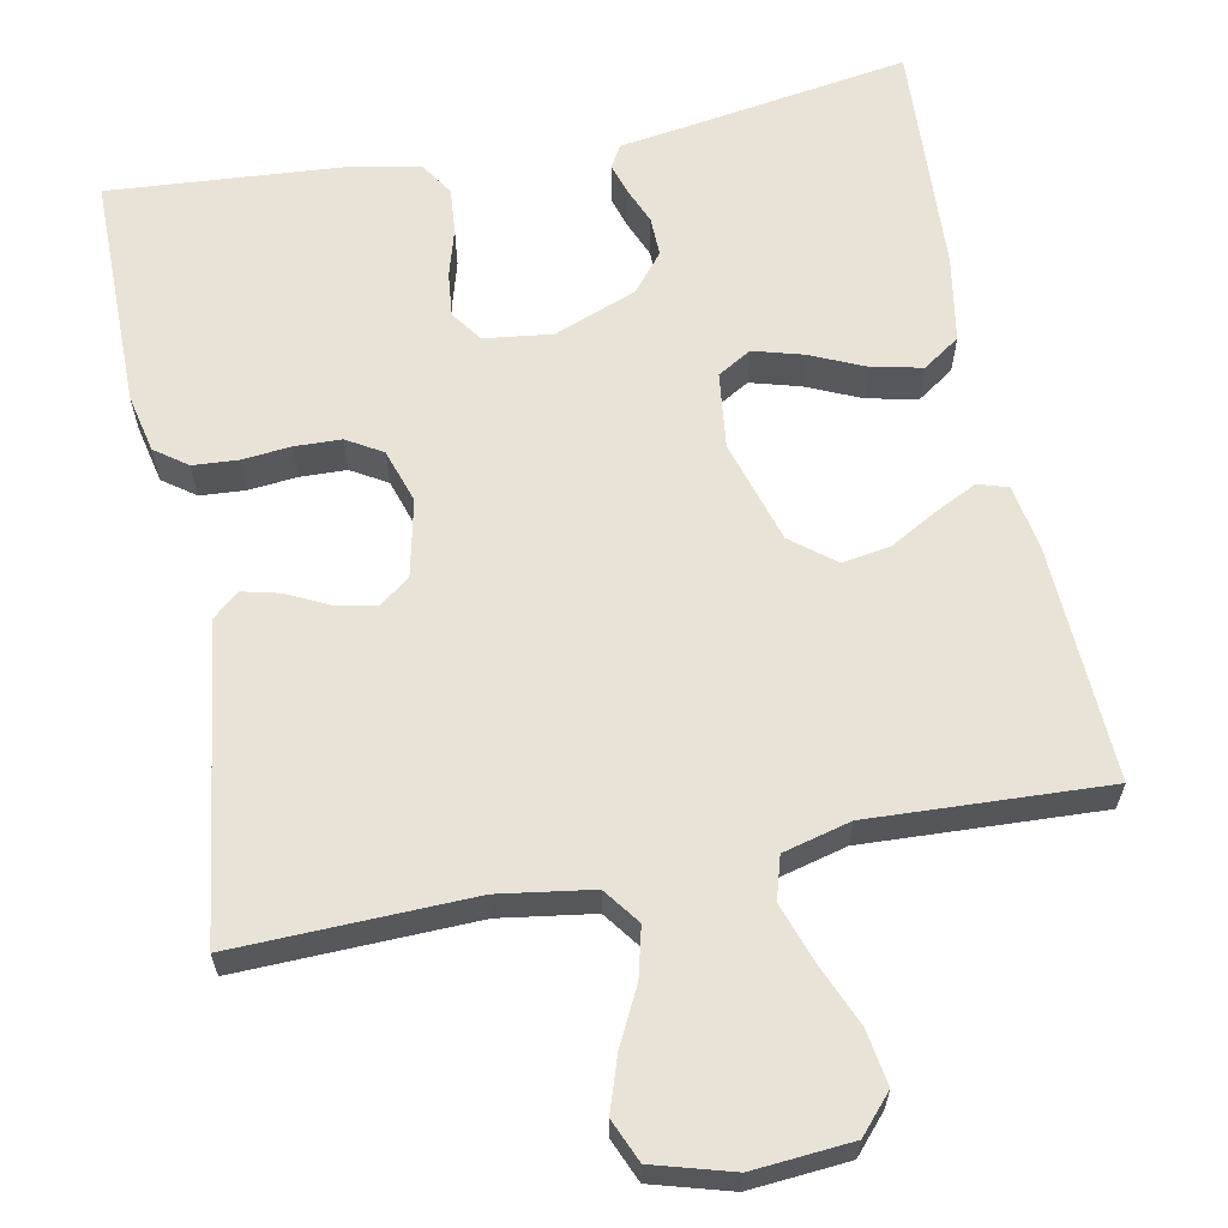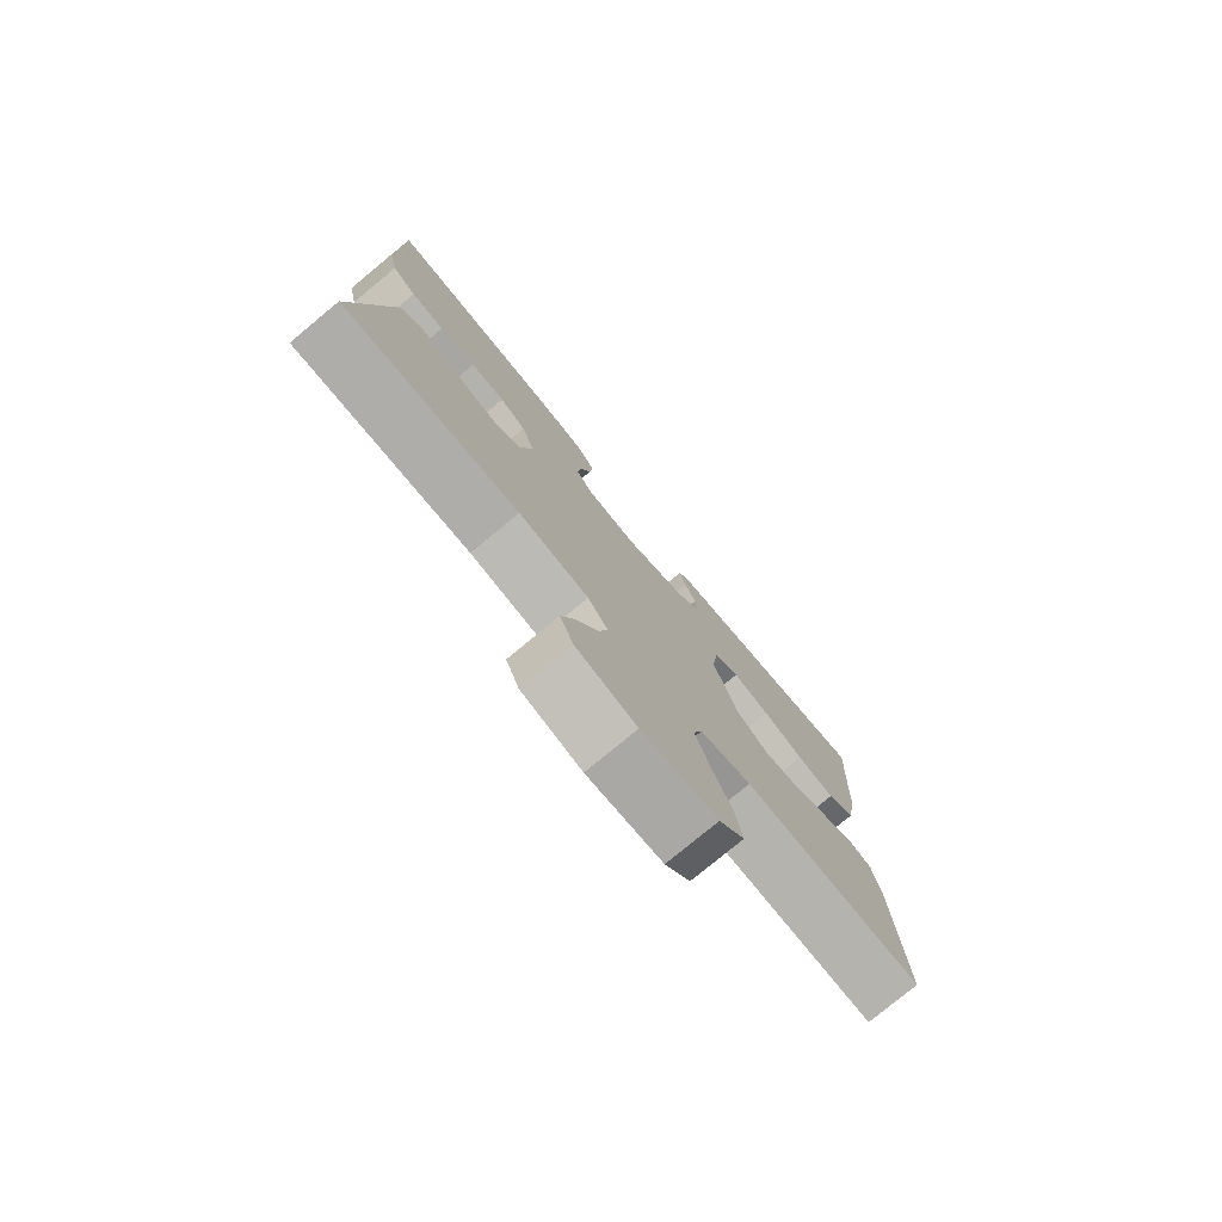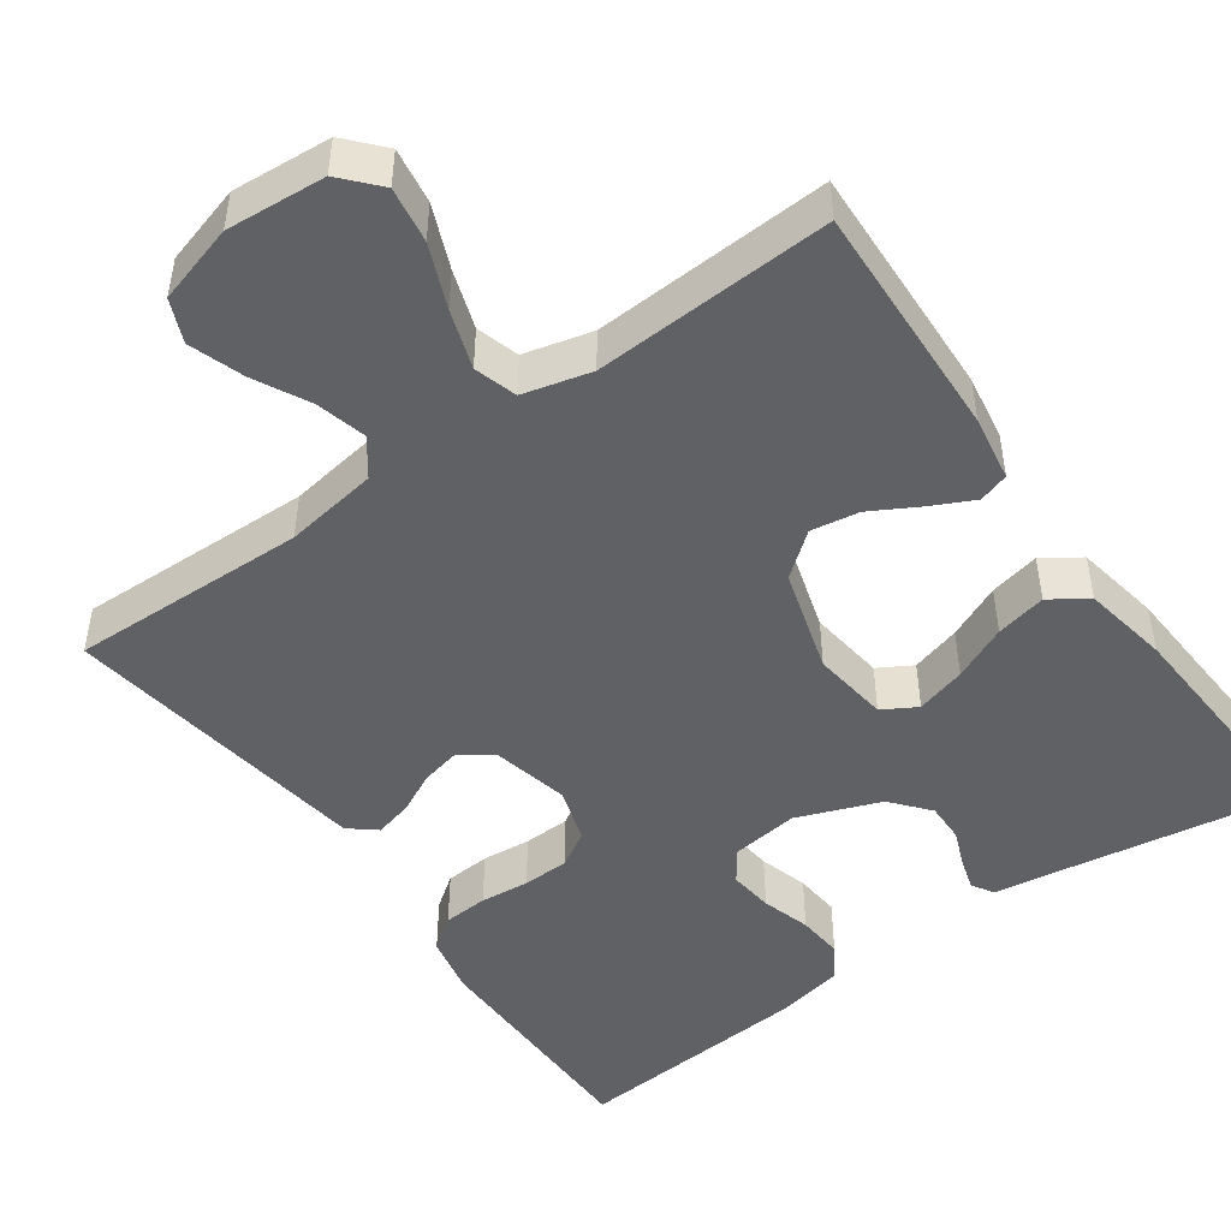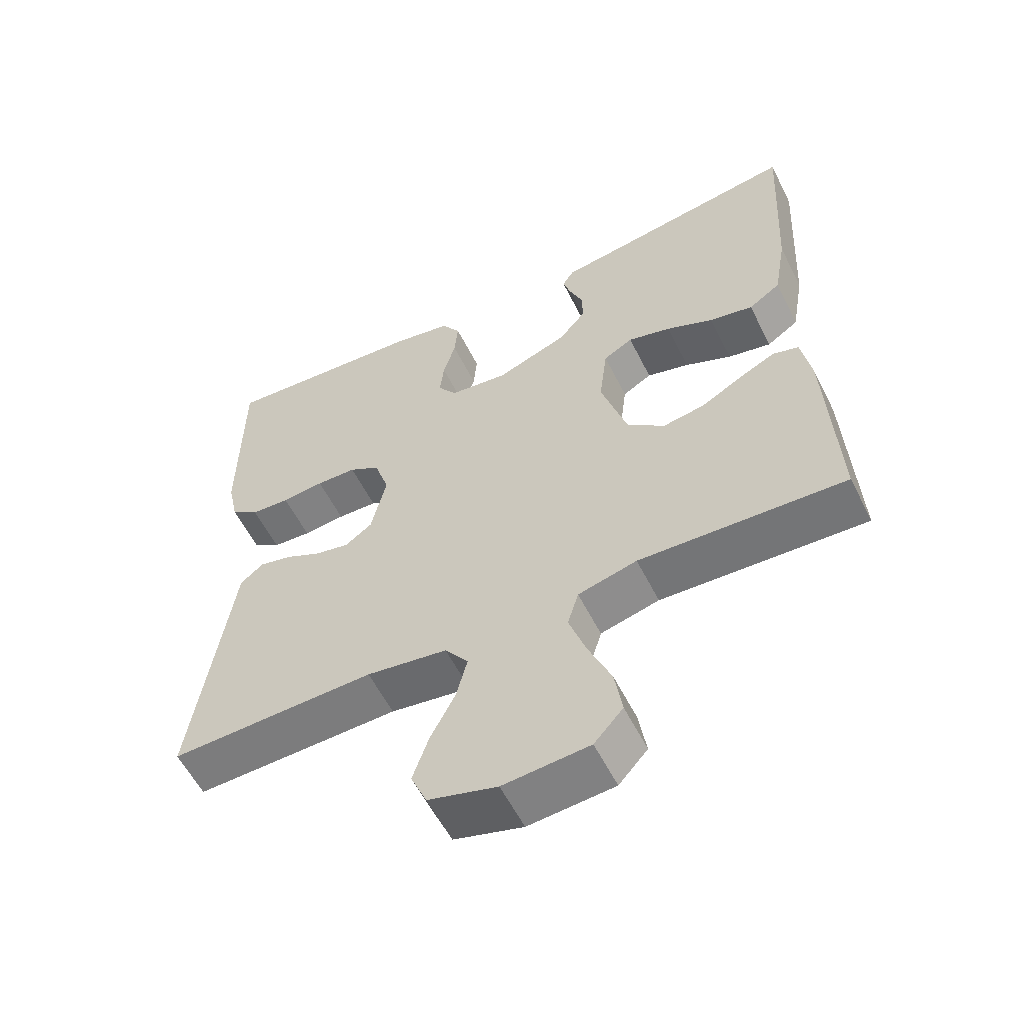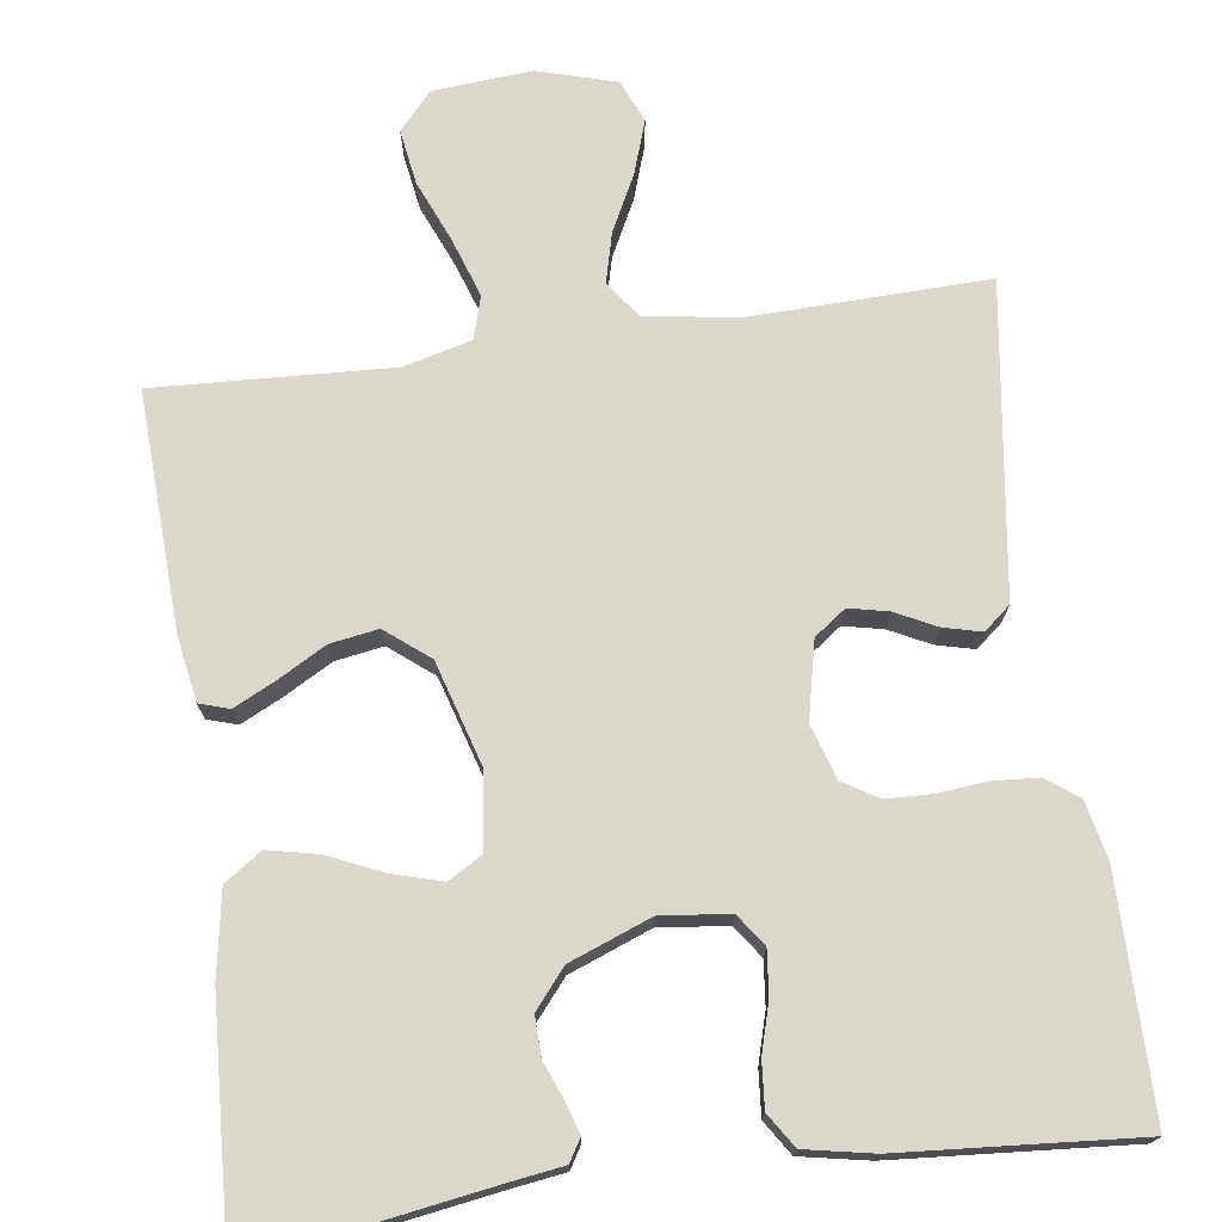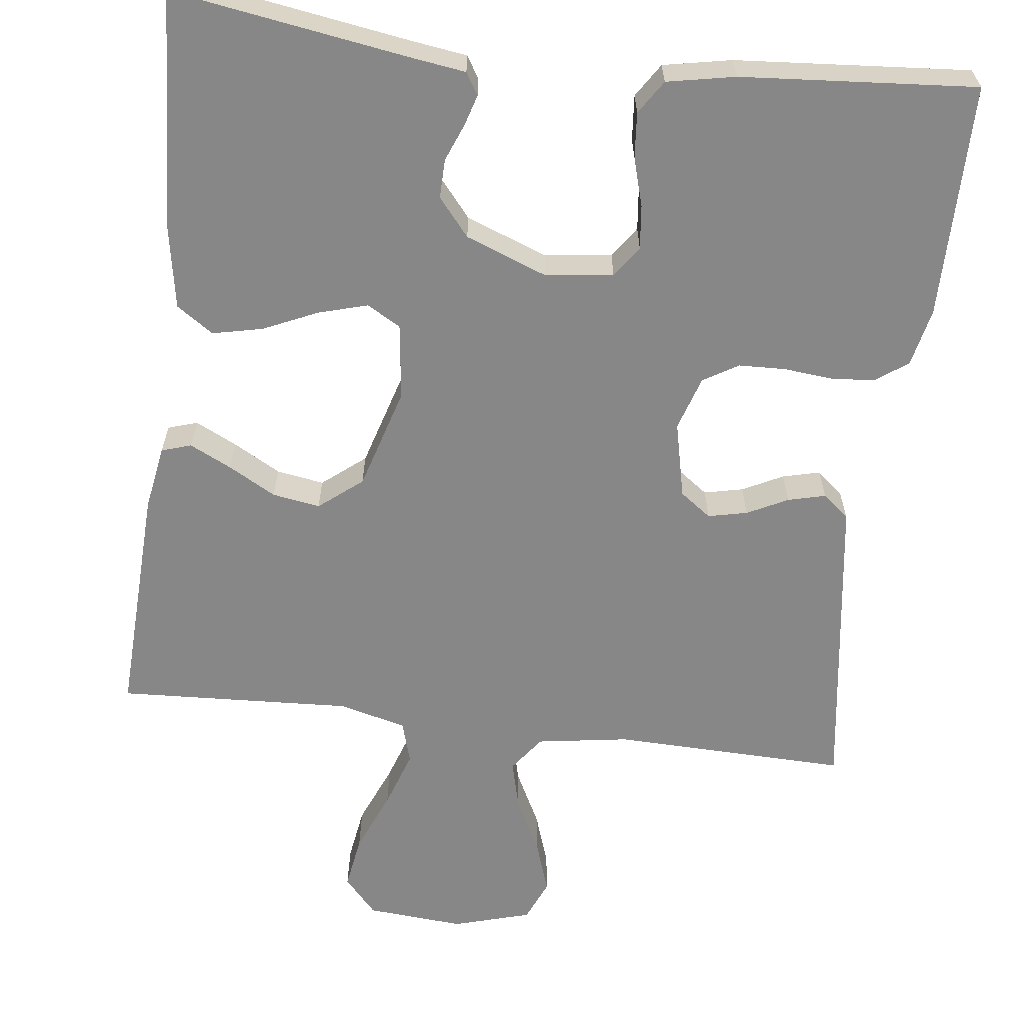
<metadata>
{"format":"obj","ext":"obj","renderer":"f3d","projection":"perspective","resolution":1024,"background":"white","views":[{"elev":62.5,"azim":168.7,"up":"+Y"},{"elev":-78.3,"azim":129.6,"up":"+Z"},{"elev":-47.9,"azim":-144.5,"up":"+Y"},{"elev":-58.0,"azim":-153.4,"up":"+Z"},{"elev":73.0,"azim":-7.9,"up":"+Y"},{"elev":-62.6,"azim":-6.9,"up":"+Y"}]}
</metadata>
<code>
v -0.5 0.07 0.5
v -0.2 0.07 0.453
v -0.13 0.07 0.443
v -0.113 0.07 0.415
v -0.125 0.07 0.375
v -0.144 0.07 0.328
v -0.145 0.07 0.278
v -0.105 0.07 0.23
v 0 0.07 0.19
v 0.086 0.07 0.201
v 0.114 0.07 0.241
v 0.108 0.07 0.297
v 0.09 0.07 0.359
v 0.085 0.07 0.417
v 0.113 0.07 0.46
v 0.2 0.07 0.477
v 0.5 0.07 0.5
v 0.501 0.07 0.2
v 0.485 0.07 0.126
v 0.444 0.07 0.096
v 0.387 0.07 0.092
v 0.325 0.07 0.098
v 0.266 0.07 0.096
v 0.221 0.07 0.069
v 0.199 0.07 0
v 0.221 0.07 -0.098
v 0.261 0.07 -0.127
v 0.311 0.07 -0.116
v 0.363 0.07 -0.09
v 0.411 0.07 -0.078
v 0.445 0.07 -0.106
v 0.458 0.07 -0.2
v 0.5 0.07 -0.5
v 0.2 0.07 -0.492
v 0.082 0.07 -0.51
v 0.048 0.07 -0.556
v 0.064 0.07 -0.619
v 0.1 0.07 -0.69
v 0.123 0.07 -0.758
v 0.1 0.07 -0.812
v 0 0.07 -0.841
v -0.125 0.07 -0.831
v -0.167 0.07 -0.784
v -0.156 0.07 -0.714
v -0.123 0.07 -0.635
v -0.098 0.07 -0.561
v -0.114 0.07 -0.507
v -0.2 0.07 -0.485
v -0.5 0.07 -0.5
v -0.487 0.07 -0.2
v -0.473 0.07 -0.117
v -0.435 0.07 -0.105
v -0.382 0.07 -0.131
v -0.321 0.07 -0.165
v -0.26 0.07 -0.175
v -0.205 0.07 -0.131
v -0.166 0.07 0
v -0.178 0.07 0.097
v -0.221 0.07 0.122
v -0.284 0.07 0.104
v -0.353 0.07 0.073
v -0.417 0.07 0.059
v -0.464 0.07 0.091
v -0.483 0.07 0.2
v -0.5 0 0.5
v -0.2 0 0.453
v -0.13 0 0.443
v -0.113 0 0.415
v -0.125 0 0.375
v -0.144 0 0.328
v -0.145 0 0.278
v -0.105 0 0.23
v 0 0 0.19
v 0.086 0 0.201
v 0.114 0 0.241
v 0.108 0 0.297
v 0.09 0 0.359
v 0.085 0 0.417
v 0.113 0 0.46
v 0.2 0 0.477
v 0.5 0 0.5
v 0.501 0 0.2
v 0.485 0 0.126
v 0.444 0 0.096
v 0.387 0 0.092
v 0.325 0 0.098
v 0.266 0 0.096
v 0.221 0 0.069
v 0.199 0 0
v 0.221 0 -0.098
v 0.261 0 -0.127
v 0.311 0 -0.116
v 0.363 0 -0.09
v 0.411 0 -0.078
v 0.445 0 -0.106
v 0.458 0 -0.2
v 0.5 0 -0.5
v 0.2 0 -0.492
v 0.082 0 -0.51
v 0.048 0 -0.556
v 0.064 0 -0.619
v 0.1 0 -0.69
v 0.123 0 -0.758
v 0.1 0 -0.812
v 0 0 -0.841
v -0.125 0 -0.831
v -0.167 0 -0.784
v -0.156 0 -0.714
v -0.123 0 -0.635
v -0.098 0 -0.561
v -0.114 0 -0.507
v -0.2 0 -0.485
v -0.5 0 -0.5
v -0.487 0 -0.2
v -0.473 0 -0.117
v -0.435 0 -0.105
v -0.382 0 -0.131
v -0.321 0 -0.165
v -0.26 0 -0.175
v -0.205 0 -0.131
v -0.166 0 0
v -0.178 0 0.097
v -0.221 0 0.122
v -0.284 0 0.104
v -0.353 0 0.073
v -0.417 0 0.059
v -0.464 0 0.091
v -0.483 0 0.2
f 63 64 1 2
f 60 61 62 63
f 59 60 63 2
f 58 59 2 3
f 51 52 53 54
f 49 50 51 54
f 48 49 54 55
f 47 48 55 56
f 42 43 44 45
f 42 45 46
f 41 42 46
f 37 38 39 40
f 36 37 40 41
f 32 33 34
f 32 34 35
f 31 32 35
f 28 29 30 31
f 27 28 31 35
f 26 27 35 36
f 19 20 21 22
f 19 22 23
f 18 19 23
f 17 18 23
f 16 17 23 24
f 12 13 14 15
f 11 12 15 16
f 3 4 5 6
f 58 3 6
f 57 58 6 7
f 47 56 57
f 36 41 46 47
f 25 26 36 47
f 11 16 24 25
f 10 11 25 47
f 9 10 47 57
f 57 7 8
f 8 9 57
f 66 65 128 127
f 127 126 125 124
f 66 127 124 123
f 67 66 123 122
f 118 117 116 115
f 118 115 114 113
f 119 118 113 112
f 120 119 112 111
f 109 108 107 106
f 110 109 106
f 110 106 105
f 104 103 102 101
f 105 104 101 100
f 98 97 96
f 99 98 96
f 99 96 95
f 95 94 93 92
f 99 95 92 91
f 100 99 91 90
f 86 85 84 83
f 87 86 83
f 87 83 82
f 87 82 81
f 88 87 81 80
f 79 78 77 76
f 80 79 76 75
f 70 69 68 67
f 70 67 122
f 71 70 122 121
f 121 120 111
f 111 110 105 100
f 111 100 90 89
f 89 88 80 75
f 111 89 75 74
f 121 111 74 73
f 72 71 121
f 121 73 72
f 1 65 66 2
f 2 66 67 3
f 3 67 68 4
f 4 68 69 5
f 5 69 70 6
f 6 70 71 7
f 7 71 72 8
f 8 72 73 9
f 9 73 74 10
f 10 74 75 11
f 11 75 76 12
f 12 76 77 13
f 13 77 78 14
f 14 78 79 15
f 15 79 80 16
f 16 80 81 17
f 17 81 82 18
f 18 82 83 19
f 19 83 84 20
f 20 84 85 21
f 21 85 86 22
f 22 86 87 23
f 23 87 88 24
f 24 88 89 25
f 25 89 90 26
f 26 90 91 27
f 27 91 92 28
f 28 92 93 29
f 29 93 94 30
f 30 94 95 31
f 31 95 96 32
f 32 96 97 33
f 33 97 98 34
f 34 98 99 35
f 35 99 100 36
f 36 100 101 37
f 37 101 102 38
f 38 102 103 39
f 39 103 104 40
f 40 104 105 41
f 41 105 106 42
f 42 106 107 43
f 43 107 108 44
f 44 108 109 45
f 45 109 110 46
f 46 110 111 47
f 47 111 112 48
f 48 112 113 49
f 49 113 114 50
f 50 114 115 51
f 51 115 116 52
f 52 116 117 53
f 53 117 118 54
f 54 118 119 55
f 55 119 120 56
f 56 120 121 57
f 57 121 122 58
f 58 122 123 59
f 59 123 124 60
f 60 124 125 61
f 61 125 126 62
f 62 126 127 63
f 63 127 128 64
f 64 128 65 1

</code>
